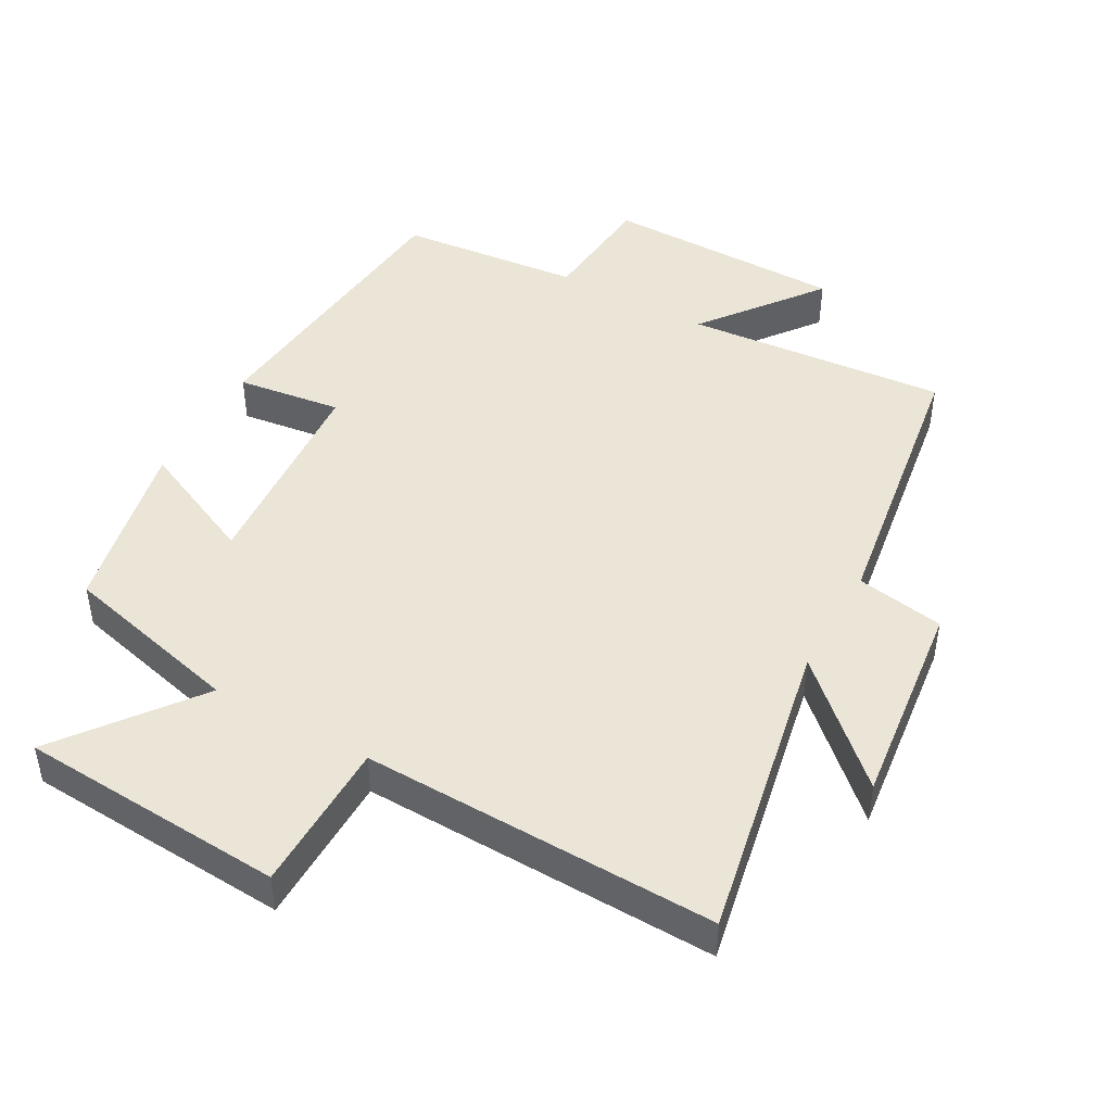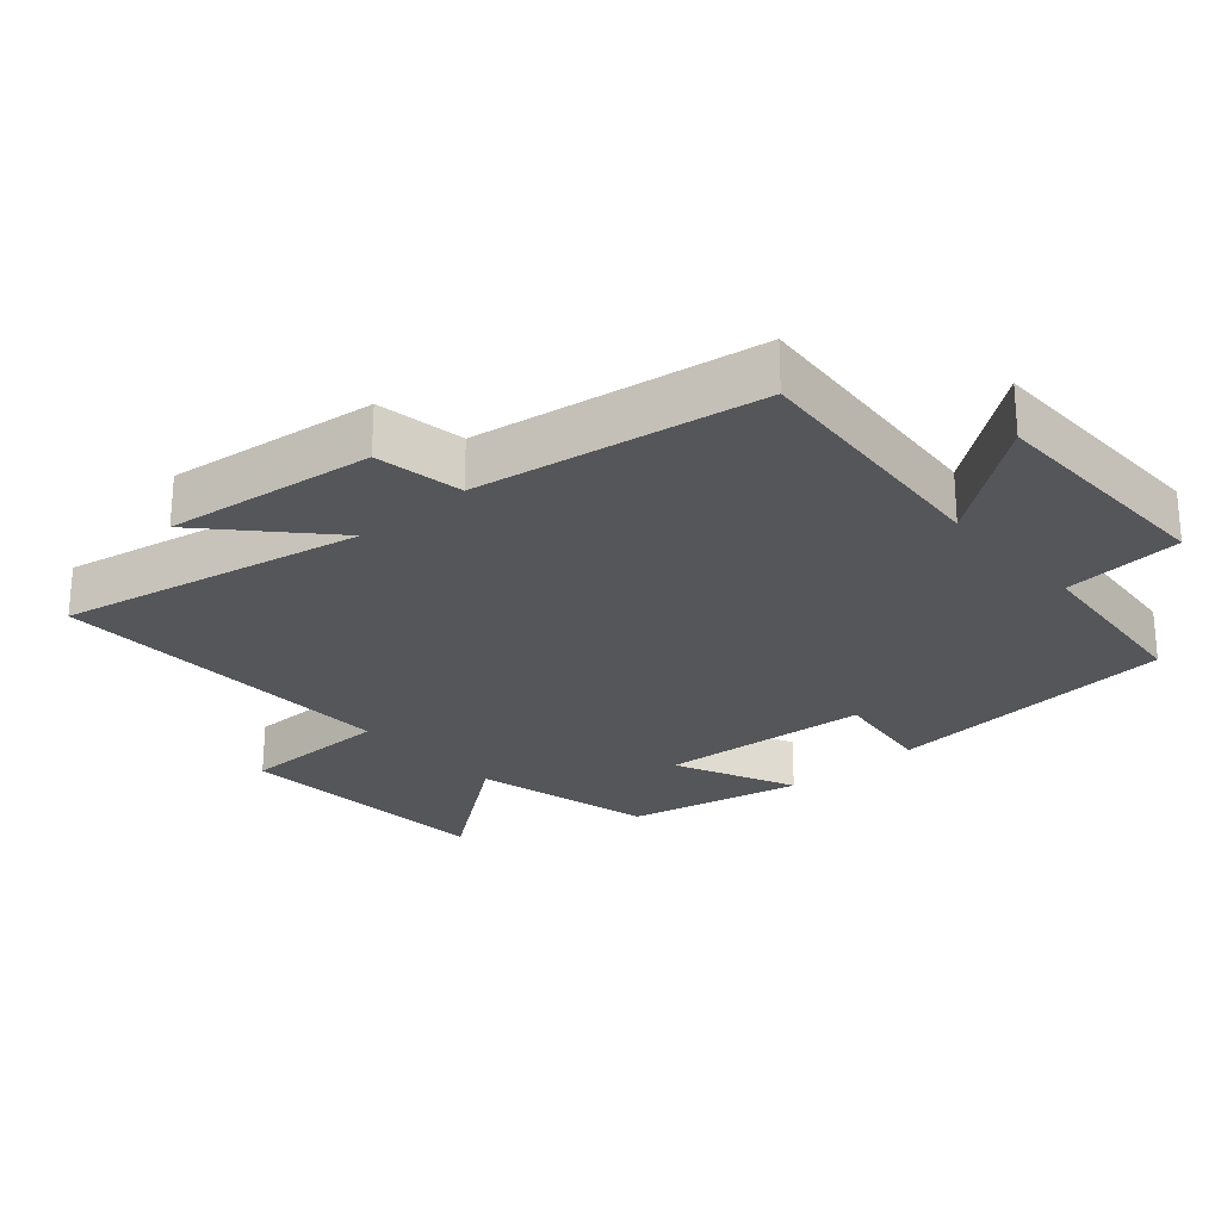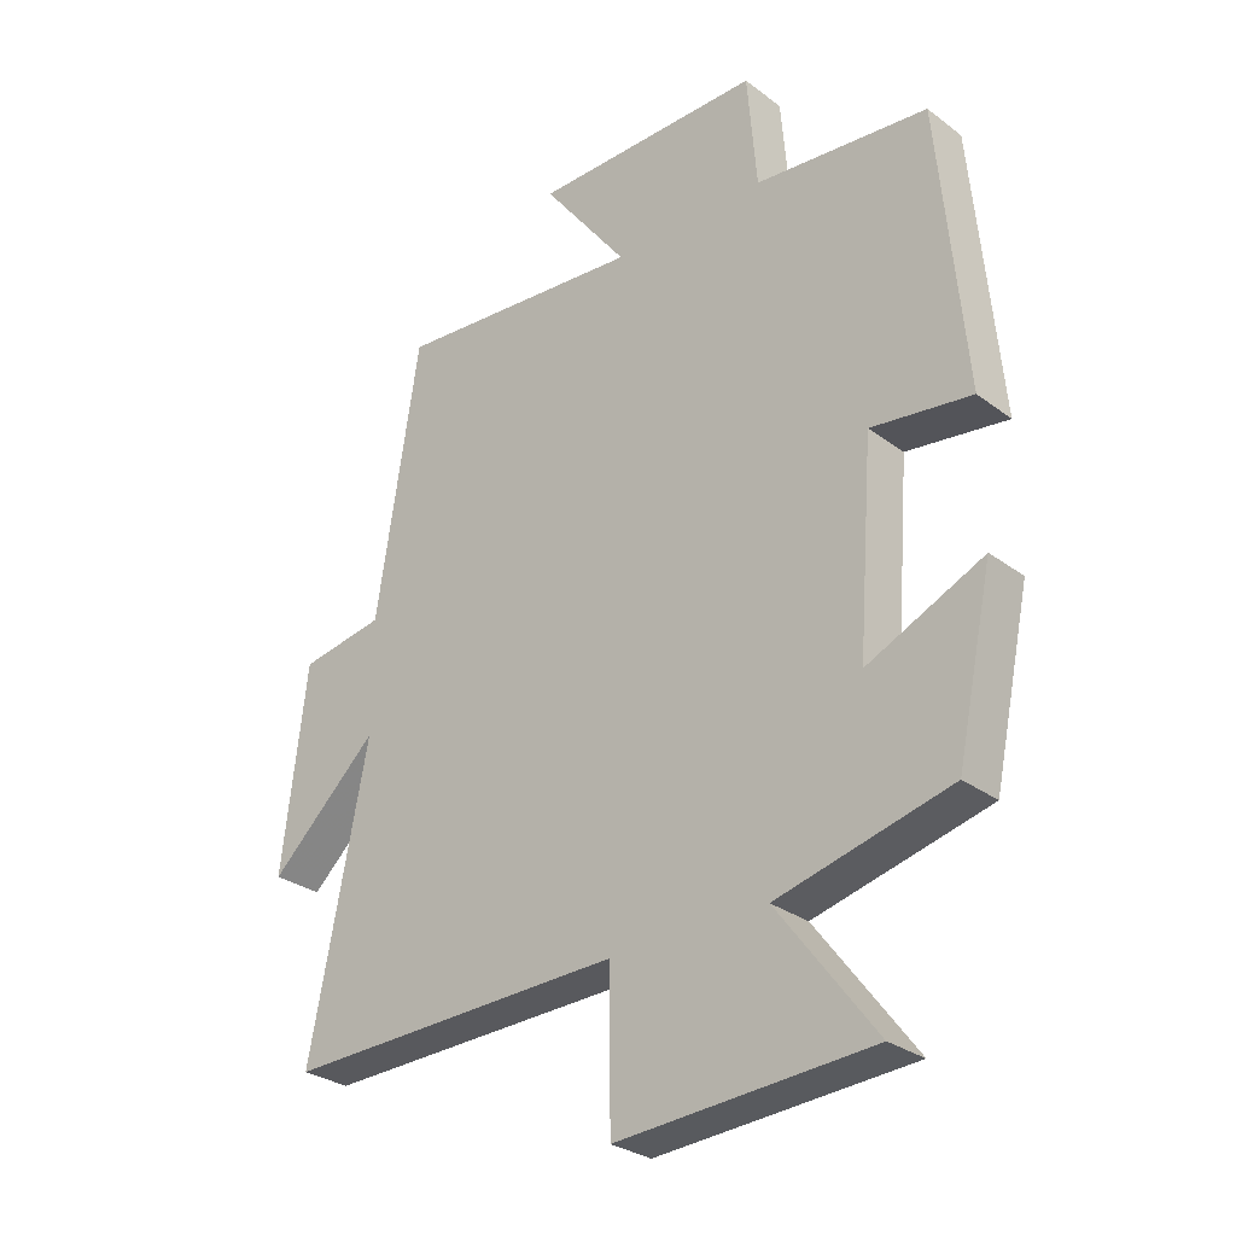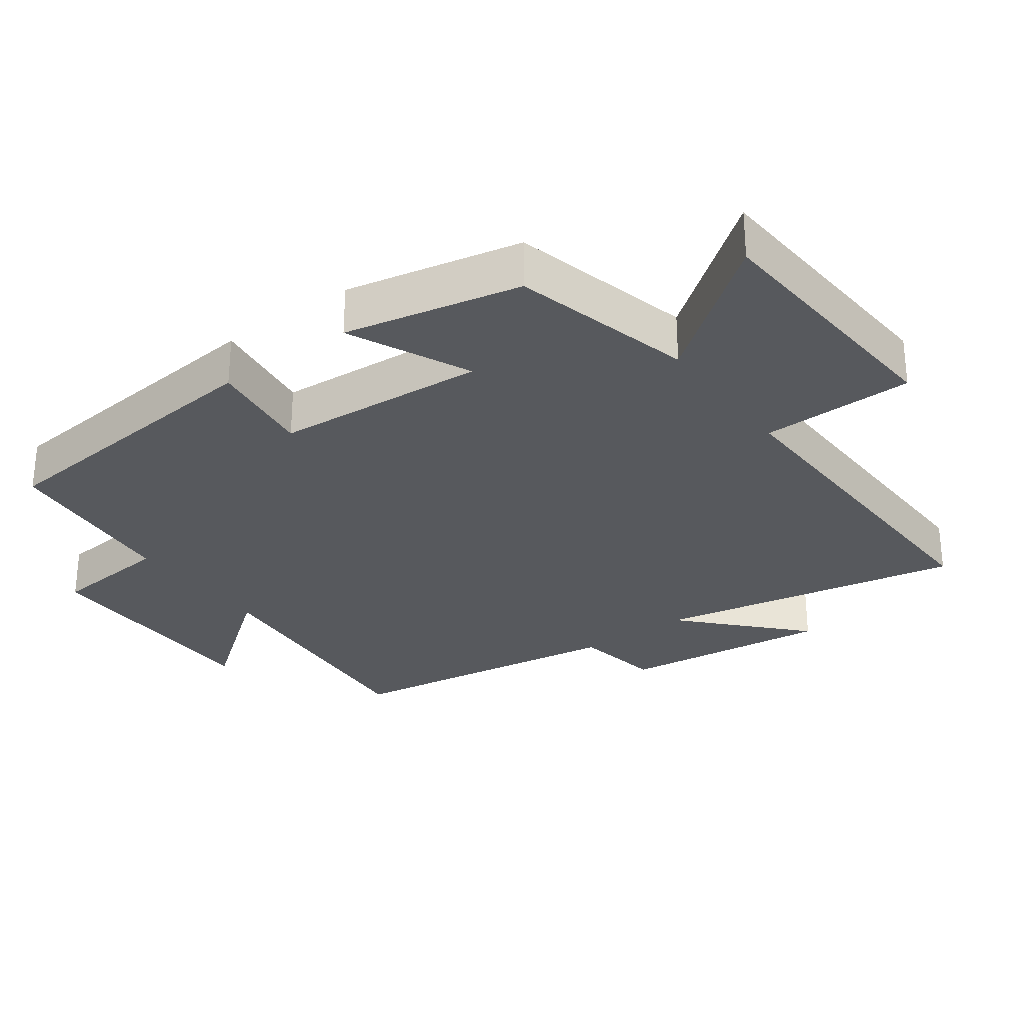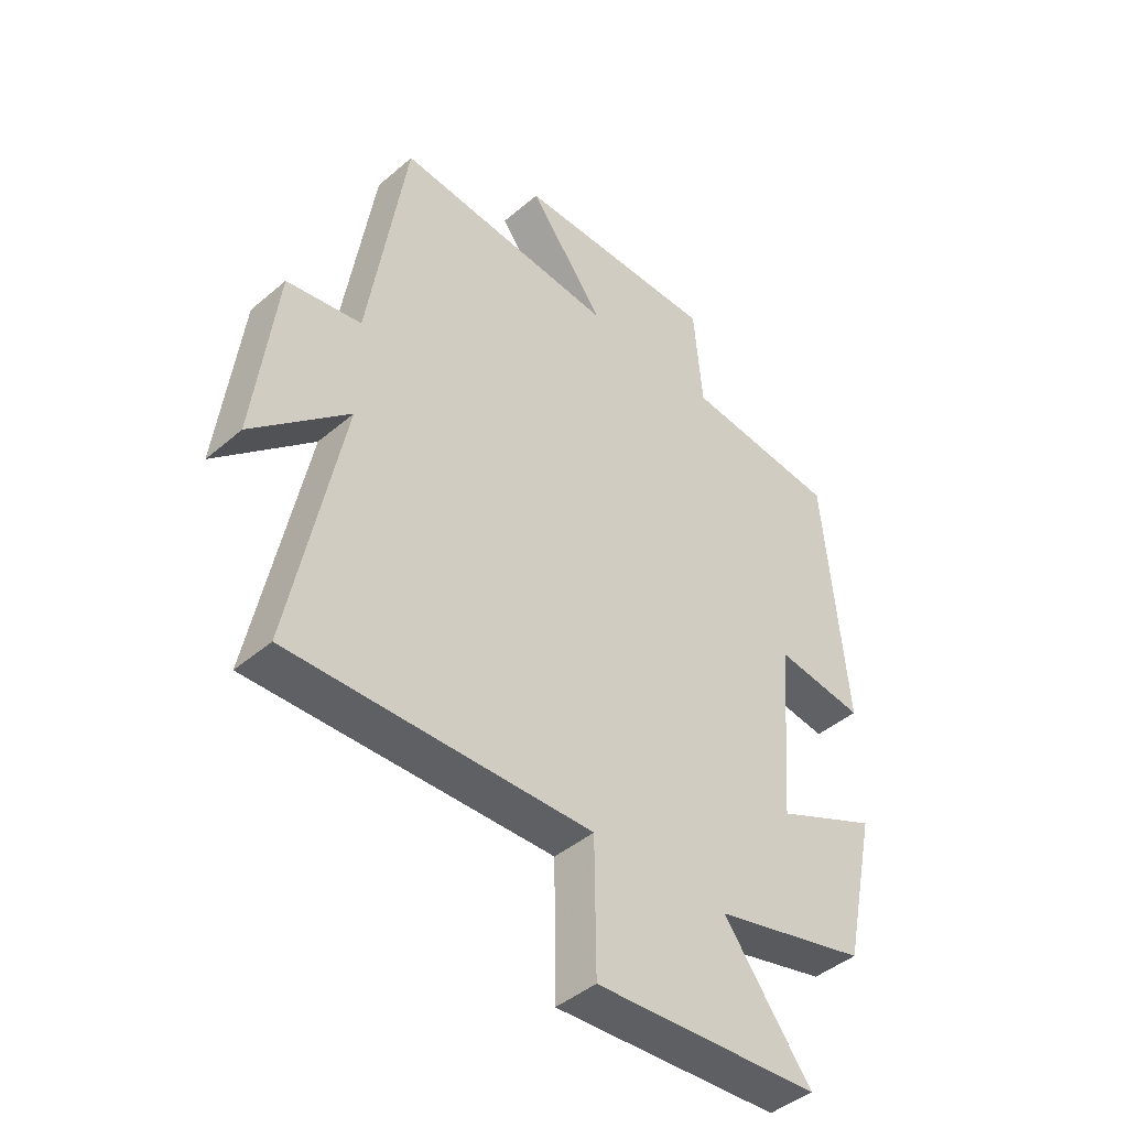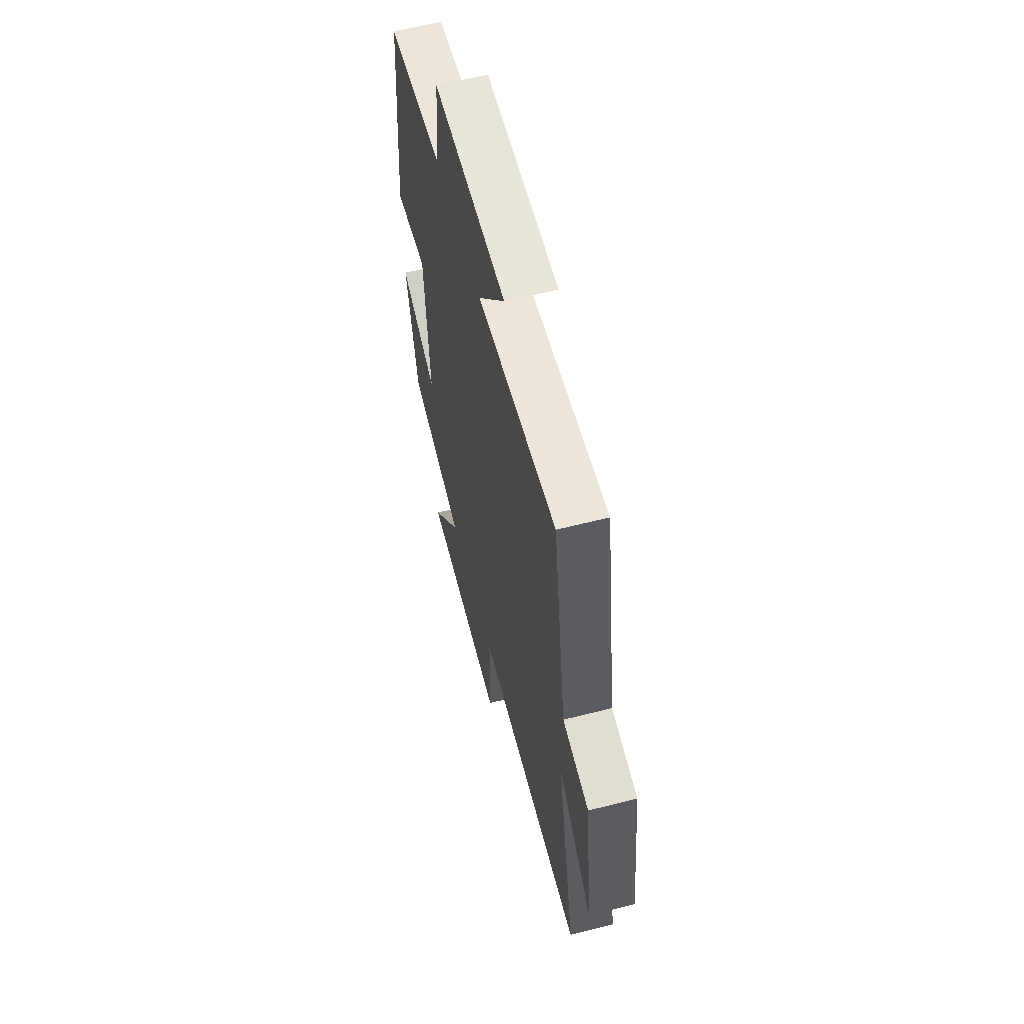
<metadata>
{"format":"obj","ext":"obj","renderer":"f3d","projection":"perspective","resolution":1024,"background":"white","views":[{"elev":45.7,"azim":-150.7,"up":"+Y"},{"elev":-25.3,"azim":-48.6,"up":"+Y"},{"elev":-29.1,"azim":42.2,"up":"+Z"},{"elev":-29.1,"azim":126.5,"up":"+Y"},{"elev":-43.7,"azim":-45.0,"up":"+Z"},{"elev":60.0,"azim":-104.6,"up":"+Z"}]}
</metadata>
<code>
v -0.59 0.07 -0.512
v -0.5 0.07 -0.062
v -0.668 0.07 -0.218
v -0.63 0.07 0.092
v -0.5 0.07 0.114
v -0.434 0.07 0.534
v -0.047 0.07 0.5
v -0.18 0.07 0.675
v 0.176 0.07 0.677
v 0.191 0.07 0.5
v 0.46 0.07 0.473
v 0.5 0.07 0.036
v 0.345 0.07 0.057
v 0.321 0.07 -0.255
v 0.5 0.07 -0.174
v 0.444 0.07 -0.434
v 0.176 0.07 -0.5
v 0.328 0.07 -0.701
v -0.064 0.07 -0.725
v -0.066 0.07 -0.5
v -0.59 0 -0.512
v -0.5 0 -0.062
v -0.668 0 -0.218
v -0.63 0 0.092
v -0.5 0 0.114
v -0.434 0 0.534
v -0.047 0 0.5
v -0.18 0 0.675
v 0.176 0 0.677
v 0.191 0 0.5
v 0.46 0 0.473
v 0.5 0 0.036
v 0.345 0 0.057
v 0.321 0 -0.255
v 0.5 0 -0.174
v 0.444 0 -0.434
v 0.176 0 -0.5
v 0.328 0 -0.701
v -0.064 0 -0.725
v -0.066 0 -0.5
f 17 18 19 20
f 16 17 20
f 15 16 20
f 14 15 20
f 20 1 2
f 14 20 2
f 13 14 2
f 10 11 12 13
f 10 13 2
f 7 8 9 10
f 7 10 2
f 5 6 7 2
f 2 3 4 5
f 40 39 38 37
f 40 37 36
f 40 36 35
f 40 35 34
f 22 21 40
f 22 40 34
f 22 34 33
f 33 32 31 30
f 22 33 30
f 30 29 28 27
f 22 30 27
f 22 27 26 25
f 25 24 23 22
f 1 21 22 2
f 2 22 23 3
f 3 23 24 4
f 4 24 25 5
f 5 25 26 6
f 6 26 27 7
f 7 27 28 8
f 8 28 29 9
f 9 29 30 10
f 10 30 31 11
f 11 31 32 12
f 12 32 33 13
f 13 33 34 14
f 14 34 35 15
f 15 35 36 16
f 16 36 37 17
f 17 37 38 18
f 18 38 39 19
f 19 39 40 20
f 20 40 21 1

</code>
